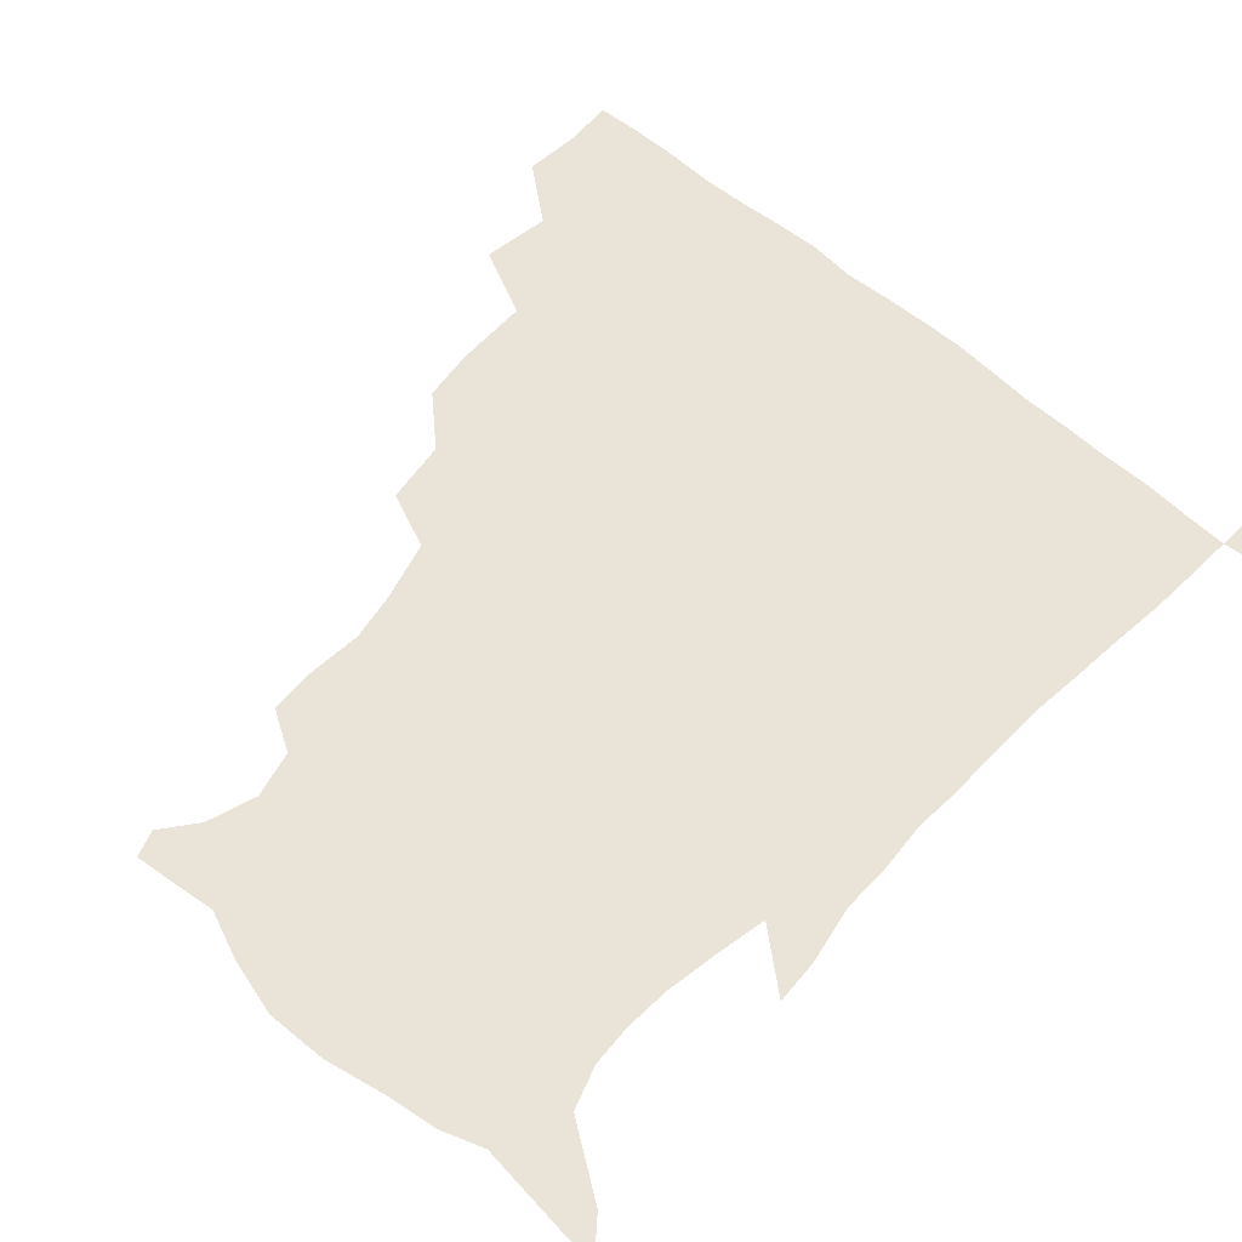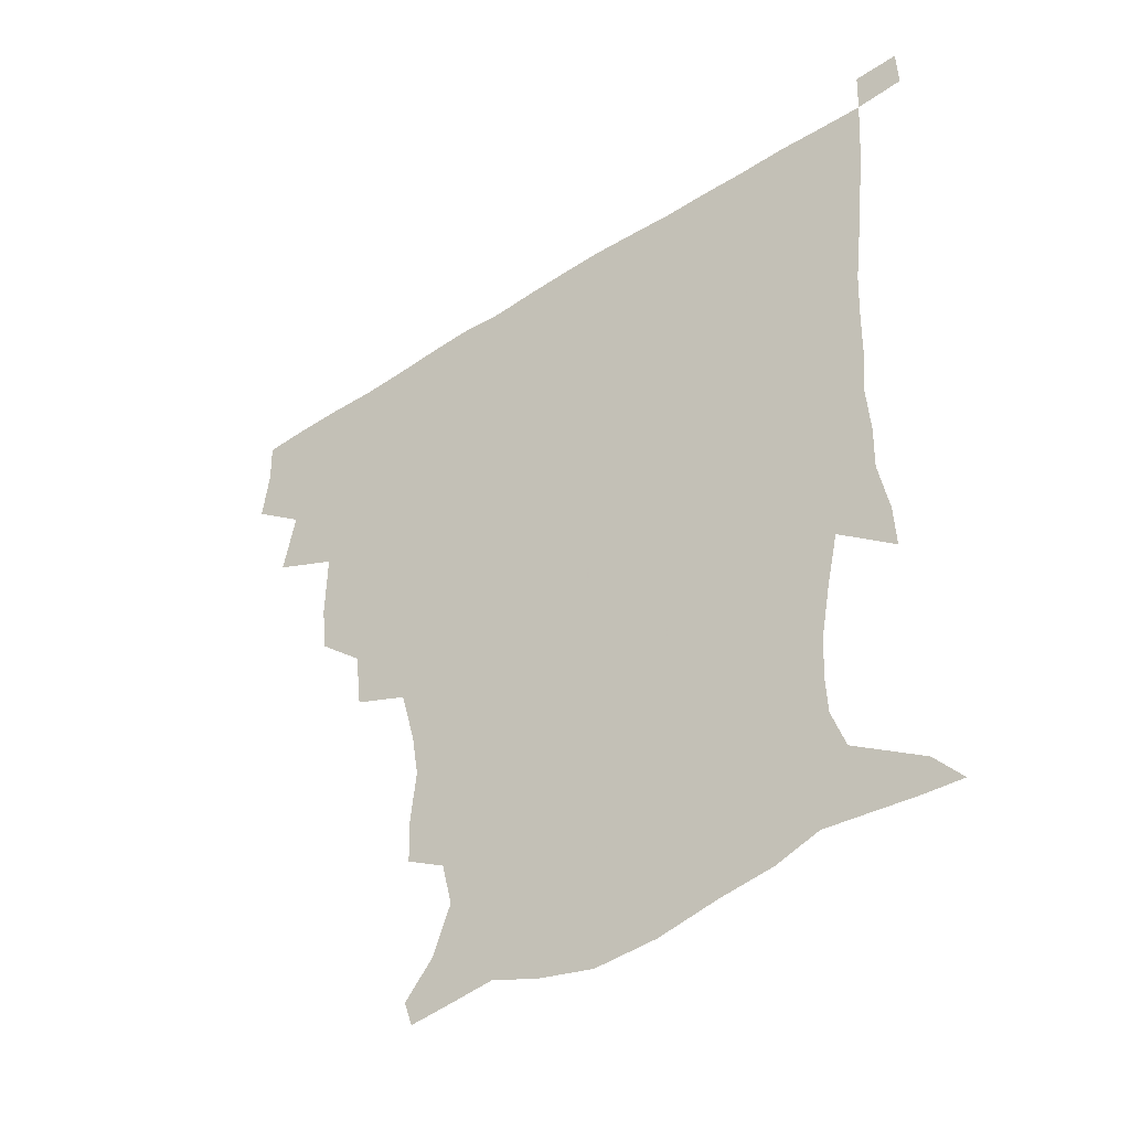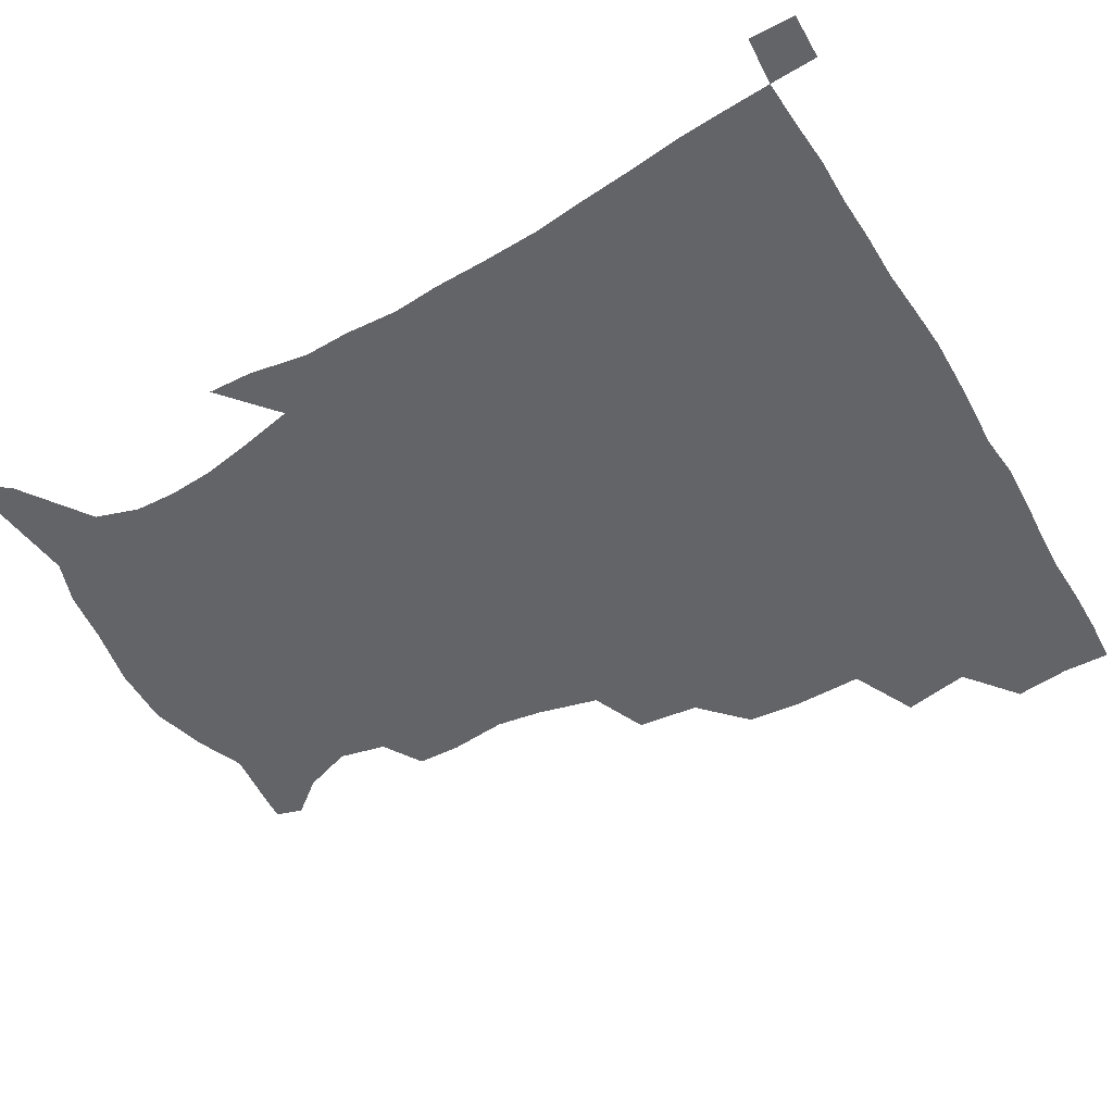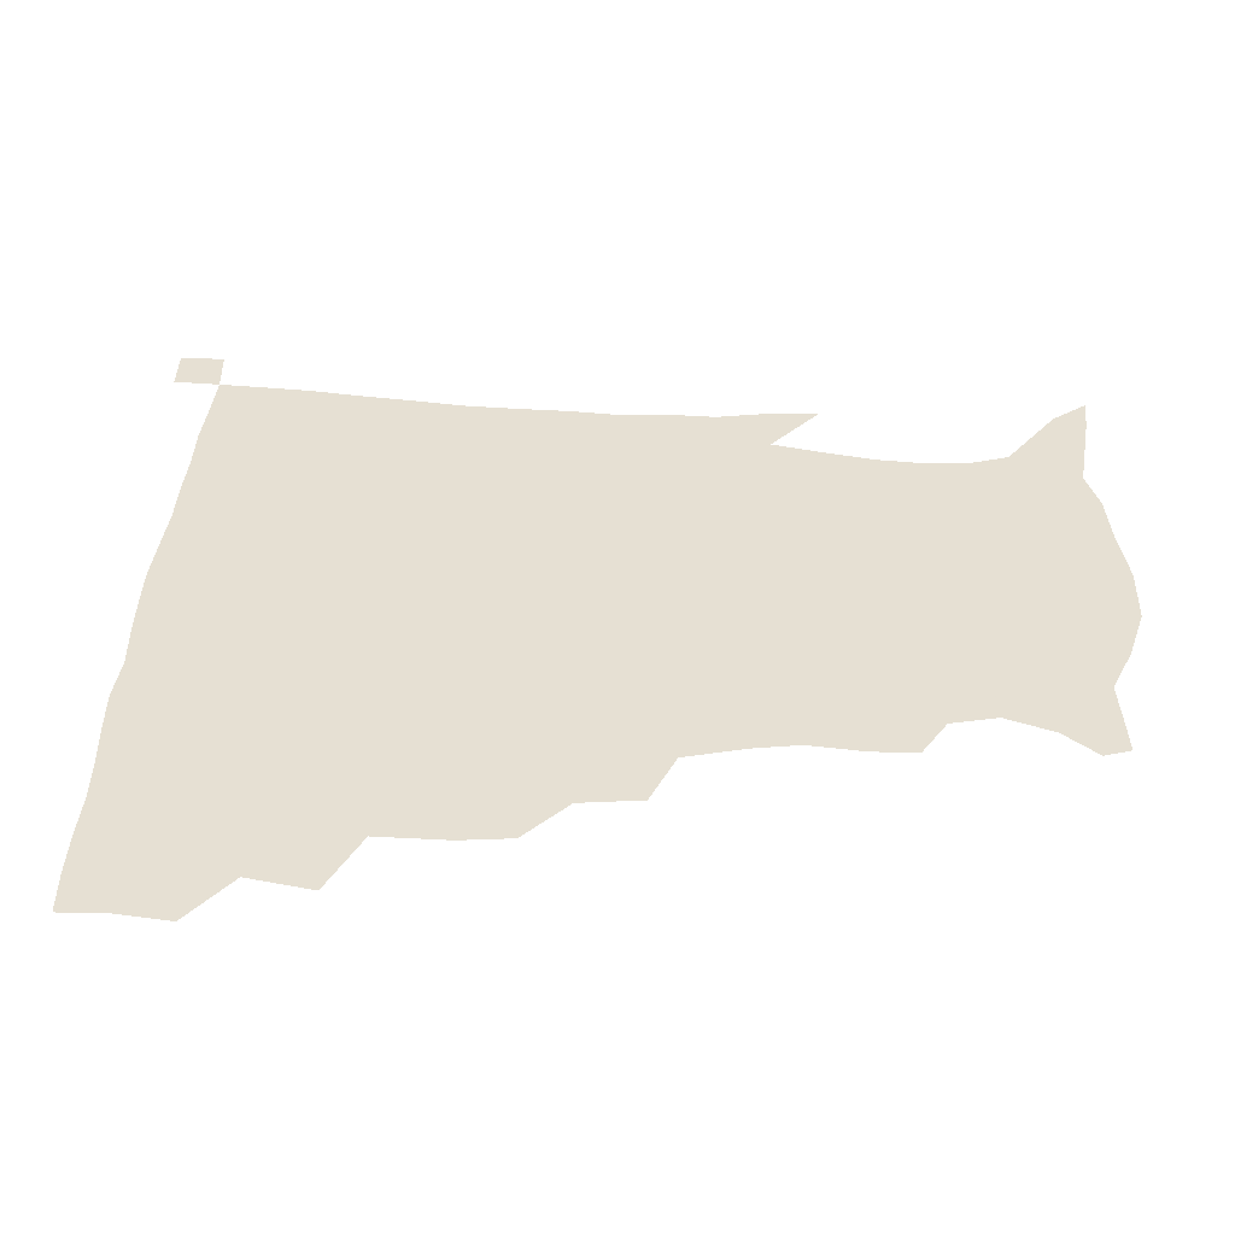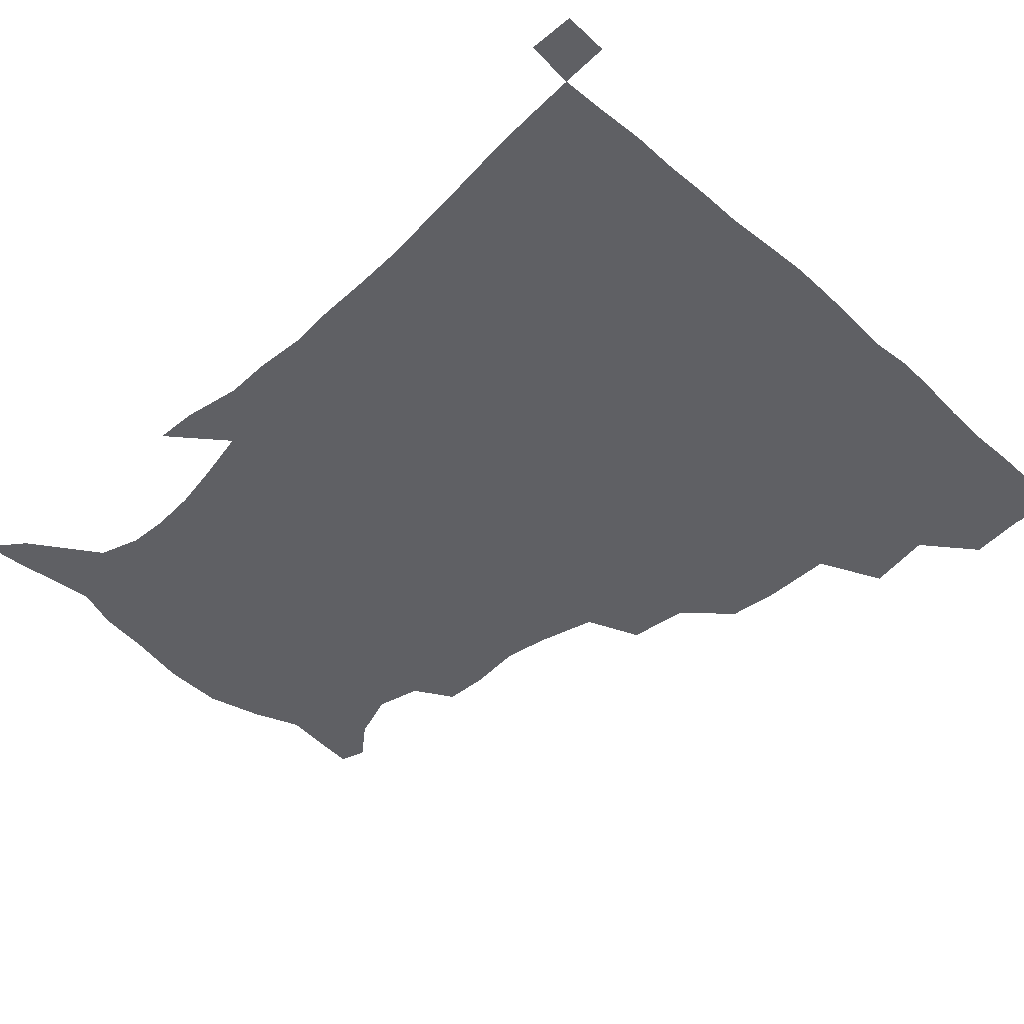
<metadata>
{"format":"obj","ext":"obj","renderer":"f3d","projection":"perspective","resolution":1024,"background":"white","views":[{"elev":61.2,"azim":41.5,"up":"+Z"},{"elev":-45.7,"azim":36.5,"up":"+Y"},{"elev":-51.3,"azim":120.4,"up":"+Z"},{"elev":38.3,"azim":-86.8,"up":"+Z"},{"elev":-45.2,"azim":134.7,"up":"+Z"}]}
</metadata>
<code>
v 435.1 402.1 0
v 437.2 420 0
v 436.7 435.4 0
v 448.7 366.2 0
v 452.7 387.9 0
v 452.4 404.5 0
v 452.3 420.2 0
v 451.6 436.3 0
v 472 315 0
v 470.3 332 0
v 470.6 355.8 0
v 469.6 374.1 0
v 469.4 390.5 0
v 468 405.6 0
v 467.3 420.9 0
v 466.6 436.5 0
v 489.5 280.2 0
v 487.1 300.7 0
v 486.8 323 0
v 485.8 341.4 0
v 486.2 361.4 0
v 485.3 376.8 0
v 484.3 391.5 0
v 483.3 406.1 0
v 482.7 420.9 0
v 482.3 436 0
v 513.8 203.6 0
v 513.3 218.3 0
v 515.2 237 0
v 512.9 252.2 0
v 507.8 272.4 0
v 503.5 291.8 0
v 504.3 316 0
v 502.6 331.7 0
v 500.9 346.5 0
v 500.5 362.9 0
v 499.8 377.7 0
v 498.8 392 0
v 498 406.5 0
v 497.5 421.2 0
v 497.1 436.7 0
v 515.3 152.4 0
v 524.6 164.1 0
v 530.4 180.3 0
v 526.9 195.7 0
v 527.7 217.1 0
v 526.4 232.2 0
v 525.3 248.7 0
v 522.4 265.5 0
v 519.5 282 0
v 517.4 298.4 0
v 517.5 319.2 0
v 516.1 333.5 0
v 515.8 349.4 0
v 514.8 363.5 0
v 514.4 378.2 0
v 513.3 392.3 0
v 512.8 406.8 0
v 512.2 421.2 0
v 511.7 437.9 0
v 518 143.7 0
v 528.8 156.1 0
v 536.6 170.9 0
v 539 187.5 0
v 538.1 204.9 0
v 539.8 226.7 0
v 538.1 241.5 0
v 536.2 255 0
v 533.6 268.9 0
v 532 286.3 0
v 531.8 304.9 0
v 530.9 320.5 0
v 530.3 335.4 0
v 530.1 350.6 0
v 529.5 364.4 0
v 529.5 378.8 0
v 528.4 392.6 0
v 527.6 407.2 0
v 526.9 422.5 0
v 526.1 438.6 0
v 530.2 144.9 0
v 543.1 160.5 0
v 550.1 179.9 0
v 550.1 194.3 0
v 550.4 210 0
v 550.7 232.1 0
v 549.8 245.6 0
v 548.7 261.6 0
v 546.5 273.8 0
v 545.6 290.3 0
v 545.4 307.5 0
v 544.8 322.2 0
v 544.7 337.1 0
v 544.3 351.1 0
v 544.2 365.3 0
v 543.6 378.8 0
v 543.1 392.6 0
v 543.1 406.7 0
v 542.3 421.5 0
v 541.3 437.3 0
v 546 146.6 0
v 558.5 165.2 0
v 561.5 180.9 0
v 561.6 197.1 0
v 563.2 216.4 0
v 562.5 232 0
v 561.5 248.1 0
v 560.8 262.5 0
v 559.5 277.3 0
v 559.3 293.5 0
v 559.3 309.2 0
v 558.5 321.6 0
v 558.6 337.8 0
v 558.7 352.1 0
v 558.5 365.4 0
v 557.8 378.7 0
v 558 392.7 0
v 557.7 406.8 0
v 556.9 421.5 0
v 555.6 438.3 0
v 561.6 140.2 0
v 571.9 166 0
v 574.6 184.8 0
v 574.7 197.5 0
v 574.6 217.8 0
v 575.1 232.8 0
v 573.9 247.5 0
v 573.6 262.4 0
v 572.7 276.1 0
v 572.3 292.2 0
v 572.3 309.1 0
v 572.9 324.7 0
v 572.5 337.4 0
v 572.6 351.7 0
v 573 365.7 0
v 572.7 378.9 0
v 573.1 392.8 0
v 572.8 406.5 0
v 571.3 422.3 0
v 569.8 438.8 0
v 580.2 135.2 0
v 585.6 165.7 0
v 586.7 185 0
v 587.6 203.9 0
v 587.5 219.2 0
v 587.5 236.4 0
v 587.1 249.5 0
v 586.5 266.5 0
v 587 279.9 0
v 586.1 294.5 0
v 586.2 310.8 0
v 586.3 325.1 0
v 586.7 338.7 0
v 586.9 353.2 0
v 587 365.4 0
v 587.8 379.8 0
v 587.5 393.1 0
v 587.1 406.5 0
v 585.6 422.7 0
v 583.9 439.1 0
v 600.5 135.8 0
v 599.8 164.4 0
v 599.9 184.6 0
v 600 200.5 0
v 600.2 217.4 0
v 599.7 234.2 0
v 599.6 250.5 0
v 599.8 263.8 0
v 599.3 281.6 0
v 599.7 294.8 0
v 599.6 310.5 0
v 600.2 323.1 0
v 600.3 338.9 0
v 600.7 352.1 0
v 601.6 366.8 0
v 602 380.1 0
v 601.9 393.4 0
v 601.3 407.9 0
v 600.1 422.9 0
v 598.6 438.2 0
v 620.4 139.8 0
v 615.4 161.5 0
v 612.3 183.5 0
v 611.8 200.2 0
v 612.6 217.8 0
v 612.1 235 0
v 612.3 248.5 0
v 612.8 264.7 0
v 612.4 279.1 0
v 612.7 294.5 0
v 612.7 309.3 0
v 613.7 325.9 0
v 614 338.6 0
v 614.5 351.5 0
v 615.2 366.7 0
v 615.8 380.3 0
v 616.3 393.5 0
v 616.9 407.3 0
v 616 421.7 0
v 614.2 437 0
v 637.6 142 0
v 629.1 162.9 0
v 626.4 178.6 0
v 623.6 197.4 0
v 623.6 218.6 0
v 624.2 234.6 0
v 625.1 247.9 0
v 625.2 265.4 0
v 626.3 276.8 0
v 625.8 292.3 0
v 626.1 306.8 0
v 625.9 325.4 0
v 627 339.4 0
v 628.1 351.7 0
v 628.9 365.7 0
v 629.8 379.5 0
v 630.5 393.4 0
v 631.6 407.3 0
v 630.9 421.5 0
v 629.1 437 0
v 651.7 147 0
v 642.8 162.1 0
v 637 180.7 0
v 635.7 195.2 0
v 635.3 213 0
v 636.1 229.7 0
v 638.2 243.2 0
v 638 261.3 0
v 638.3 276.4 0
v 638.4 291.3 0
v 638.9 306.4 0
v 639.8 320.5 0
v 639.8 337.3 0
v 641.4 350.3 0
v 642.5 364.7 0
v 643.5 380.1 0
v 644.6 393 0
v 645.4 407.4 0
v 645.8 421.1 0
v 644.7 436.4 0
v 667.5 145.2 0
v 656.4 160.3 0
v 649.2 176.4 0
v 646.9 190.6 0
v 645.7 209.3 0
v 647.5 223.7 0
v 650 239.2 0
v 650.8 257.2 0
v 650.4 273.5 0
v 651.2 287.2 0
v 650.9 304.2 0
v 652.4 317.5 0
v 652.7 333.9 0
v 654.3 348.2 0
v 656 362.3 0
v 656.9 378.3 0
v 658.4 392.7 0
v 659.4 406.9 0
v 660.2 421 0
v 659.6 436.6 0
v 681.5 143.6 0
v 670.3 157.4 0
v 662.1 170.3 0
v 657.6 184.4 0
v 657.1 198.2 0
v 658.2 213.4 0
v 661.3 229.9 0
v 665.2 247.9 0
v 664.9 264.1 0
v 664 280.8 0
v 663.9 297.3 0
v 664.6 312.5 0
v 667.3 325.4 0
v 666.9 344.3 0
v 668.5 360.1 0
v 669.6 377.1 0
v 672.4 390.8 0
v 673.6 406.1 0
v 674.6 420.7 0
v 675.3 435.6 0
v 694.3 142.7 0
v 685.2 154.3 0
v 684 232.1 0
v 683.5 247.1 0
v 680.2 266.4 0
v 680.7 281.6 0
v 679.7 299.4 0
v 680.9 315 0
v 681.4 332.9 0
v 682.2 351.4 0
v 684.3 368.7 0
v 686.2 387 0
v 688.3 403.5 0
v 689.5 419.6 0
v 690.4 435 0
v 691.2 450.6 0
v 706.3 436.1 0
v 706 451.1 0
f 5 6 1
f 1 6 2
f 6 7 2
f 2 7 3
f 7 8 3
f 11 12 4
f 4 12 5
f 12 13 5
f 5 13 6
f 13 14 6
f 6 14 7
f 14 15 7
f 7 15 8
f 15 16 8
f 18 19 9
f 9 19 10
f 19 20 10
f 10 20 11
f 20 21 11
f 11 21 12
f 21 22 12
f 12 22 13
f 22 23 13
f 13 23 14
f 23 24 14
f 14 24 15
f 24 25 15
f 15 25 16
f 25 26 16
f 31 32 17
f 17 32 18
f 32 33 18
f 18 33 19
f 33 34 19
f 19 34 20
f 34 35 20
f 20 35 21
f 35 36 21
f 21 36 22
f 36 37 22
f 22 37 23
f 37 38 23
f 23 38 24
f 38 39 24
f 24 39 25
f 39 40 25
f 25 40 26
f 40 41 26
f 45 46 27
f 27 46 28
f 46 47 28
f 28 47 29
f 47 48 29
f 29 48 30
f 48 49 30
f 30 49 31
f 49 50 31
f 31 50 32
f 50 51 32
f 32 51 33
f 51 52 33
f 33 52 34
f 52 53 34
f 34 53 35
f 53 54 35
f 35 54 36
f 54 55 36
f 36 55 37
f 55 56 37
f 37 56 38
f 56 57 38
f 38 57 39
f 57 58 39
f 39 58 40
f 58 59 40
f 40 59 41
f 59 60 41
f 61 62 42
f 42 62 43
f 62 63 43
f 43 63 44
f 63 64 44
f 44 64 45
f 64 65 45
f 45 65 46
f 65 66 46
f 46 66 47
f 66 67 47
f 47 67 48
f 67 68 48
f 48 68 49
f 68 69 49
f 49 69 50
f 69 70 50
f 50 70 51
f 70 71 51
f 51 71 52
f 71 72 52
f 52 72 53
f 72 73 53
f 53 73 54
f 73 74 54
f 54 74 55
f 74 75 55
f 55 75 56
f 75 76 56
f 56 76 57
f 76 77 57
f 57 77 58
f 77 78 58
f 58 78 59
f 78 79 59
f 59 79 60
f 79 80 60
f 61 81 62
f 81 82 62
f 62 82 63
f 82 83 63
f 63 83 64
f 83 84 64
f 64 84 65
f 84 85 65
f 65 85 66
f 85 86 66
f 66 86 67
f 86 87 67
f 67 87 68
f 87 88 68
f 68 88 69
f 88 89 69
f 69 89 70
f 89 90 70
f 70 90 71
f 90 91 71
f 71 91 72
f 91 92 72
f 72 92 73
f 92 93 73
f 73 93 74
f 93 94 74
f 74 94 75
f 94 95 75
f 75 95 76
f 95 96 76
f 76 96 77
f 96 97 77
f 77 97 78
f 97 98 78
f 78 98 79
f 98 99 79
f 79 99 80
f 99 100 80
f 81 101 82
f 101 102 82
f 82 102 83
f 102 103 83
f 83 103 84
f 103 104 84
f 84 104 85
f 104 105 85
f 85 105 86
f 105 106 86
f 86 106 87
f 106 107 87
f 87 107 88
f 107 108 88
f 88 108 89
f 108 109 89
f 89 109 90
f 109 110 90
f 90 110 91
f 110 111 91
f 91 111 92
f 111 112 92
f 92 112 93
f 112 113 93
f 93 113 94
f 113 114 94
f 94 114 95
f 114 115 95
f 95 115 96
f 115 116 96
f 96 116 97
f 116 117 97
f 97 117 98
f 117 118 98
f 98 118 99
f 118 119 99
f 99 119 100
f 119 120 100
f 101 121 102
f 121 122 102
f 102 122 103
f 122 123 103
f 103 123 104
f 123 124 104
f 104 124 105
f 124 125 105
f 105 125 106
f 125 126 106
f 106 126 107
f 126 127 107
f 107 127 108
f 127 128 108
f 108 128 109
f 128 129 109
f 109 129 110
f 129 130 110
f 110 130 111
f 130 131 111
f 111 131 112
f 131 132 112
f 112 132 113
f 132 133 113
f 113 133 114
f 133 134 114
f 114 134 115
f 134 135 115
f 115 135 116
f 135 136 116
f 116 136 117
f 136 137 117
f 117 137 118
f 137 138 118
f 118 138 119
f 138 139 119
f 119 139 120
f 139 140 120
f 121 141 122
f 141 142 122
f 122 142 123
f 142 143 123
f 123 143 124
f 143 144 124
f 124 144 125
f 144 145 125
f 125 145 126
f 145 146 126
f 126 146 127
f 146 147 127
f 127 147 128
f 147 148 128
f 128 148 129
f 148 149 129
f 129 149 130
f 149 150 130
f 130 150 131
f 150 151 131
f 131 151 132
f 151 152 132
f 132 152 133
f 152 153 133
f 133 153 134
f 153 154 134
f 134 154 135
f 154 155 135
f 135 155 136
f 155 156 136
f 136 156 137
f 156 157 137
f 137 157 138
f 157 158 138
f 138 158 139
f 158 159 139
f 139 159 140
f 159 160 140
f 141 161 142
f 161 162 142
f 142 162 143
f 162 163 143
f 143 163 144
f 163 164 144
f 144 164 145
f 164 165 145
f 145 165 146
f 165 166 146
f 146 166 147
f 166 167 147
f 147 167 148
f 167 168 148
f 148 168 149
f 168 169 149
f 149 169 150
f 169 170 150
f 150 170 151
f 170 171 151
f 151 171 152
f 171 172 152
f 152 172 153
f 172 173 153
f 153 173 154
f 173 174 154
f 154 174 155
f 174 175 155
f 155 175 156
f 175 176 156
f 156 176 157
f 176 177 157
f 157 177 158
f 177 178 158
f 158 178 159
f 178 179 159
f 159 179 160
f 179 180 160
f 161 181 162
f 181 182 162
f 162 182 163
f 182 183 163
f 163 183 164
f 183 184 164
f 164 184 165
f 184 185 165
f 165 185 166
f 185 186 166
f 166 186 167
f 186 187 167
f 167 187 168
f 187 188 168
f 168 188 169
f 188 189 169
f 169 189 170
f 189 190 170
f 170 190 171
f 190 191 171
f 171 191 172
f 191 192 172
f 172 192 173
f 192 193 173
f 173 193 174
f 193 194 174
f 174 194 175
f 194 195 175
f 175 195 176
f 195 196 176
f 176 196 177
f 196 197 177
f 177 197 178
f 197 198 178
f 178 198 179
f 198 199 179
f 179 199 180
f 199 200 180
f 181 201 182
f 201 202 182
f 182 202 183
f 202 203 183
f 183 203 184
f 203 204 184
f 184 204 185
f 204 205 185
f 185 205 186
f 205 206 186
f 186 206 187
f 206 207 187
f 187 207 188
f 207 208 188
f 188 208 189
f 208 209 189
f 189 209 190
f 209 210 190
f 190 210 191
f 210 211 191
f 191 211 192
f 211 212 192
f 192 212 193
f 212 213 193
f 193 213 194
f 213 214 194
f 194 214 195
f 214 215 195
f 195 215 196
f 215 216 196
f 196 216 197
f 216 217 197
f 197 217 198
f 217 218 198
f 198 218 199
f 218 219 199
f 199 219 200
f 219 220 200
f 201 221 202
f 221 222 202
f 202 222 203
f 222 223 203
f 203 223 204
f 223 224 204
f 204 224 205
f 224 225 205
f 205 225 206
f 225 226 206
f 206 226 207
f 226 227 207
f 207 227 208
f 227 228 208
f 208 228 209
f 228 229 209
f 209 229 210
f 229 230 210
f 210 230 211
f 230 231 211
f 211 231 212
f 231 232 212
f 212 232 213
f 232 233 213
f 213 233 214
f 233 234 214
f 214 234 215
f 234 235 215
f 215 235 216
f 235 236 216
f 216 236 217
f 236 237 217
f 217 237 218
f 237 238 218
f 218 238 219
f 238 239 219
f 219 239 220
f 239 240 220
f 221 241 222
f 241 242 222
f 222 242 223
f 242 243 223
f 223 243 224
f 243 244 224
f 224 244 225
f 244 245 225
f 225 245 226
f 245 246 226
f 226 246 227
f 246 247 227
f 227 247 228
f 247 248 228
f 228 248 229
f 248 249 229
f 229 249 230
f 249 250 230
f 230 250 231
f 250 251 231
f 231 251 232
f 251 252 232
f 232 252 233
f 252 253 233
f 233 253 234
f 253 254 234
f 234 254 235
f 254 255 235
f 235 255 236
f 255 256 236
f 236 256 237
f 256 257 237
f 237 257 238
f 257 258 238
f 238 258 239
f 258 259 239
f 239 259 240
f 259 260 240
f 241 261 242
f 261 262 242
f 242 262 243
f 262 263 243
f 243 263 244
f 263 264 244
f 244 264 245
f 264 265 245
f 245 265 246
f 265 266 246
f 246 266 247
f 266 267 247
f 247 267 248
f 267 268 248
f 248 268 249
f 268 269 249
f 249 269 250
f 269 270 250
f 250 270 251
f 270 271 251
f 251 271 252
f 271 272 252
f 252 272 253
f 272 273 253
f 253 273 254
f 273 274 254
f 254 274 255
f 274 275 255
f 255 275 256
f 275 276 256
f 256 276 257
f 276 277 257
f 257 277 258
f 277 278 258
f 258 278 259
f 278 279 259
f 259 279 260
f 279 280 260
f 261 281 262
f 281 282 262
f 262 282 263
f 268 283 269
f 283 284 269
f 269 284 270
f 284 285 270
f 270 285 271
f 285 286 271
f 271 286 272
f 286 287 272
f 272 287 273
f 287 288 273
f 273 288 274
f 288 289 274
f 274 289 275
f 289 290 275
f 275 290 276
f 290 291 276
f 276 291 277
f 291 292 277
f 277 292 278
f 292 293 278
f 278 293 279
f 293 294 279
f 279 294 280
f 294 295 280
f 295 297 296
f 297 298 296

</code>
